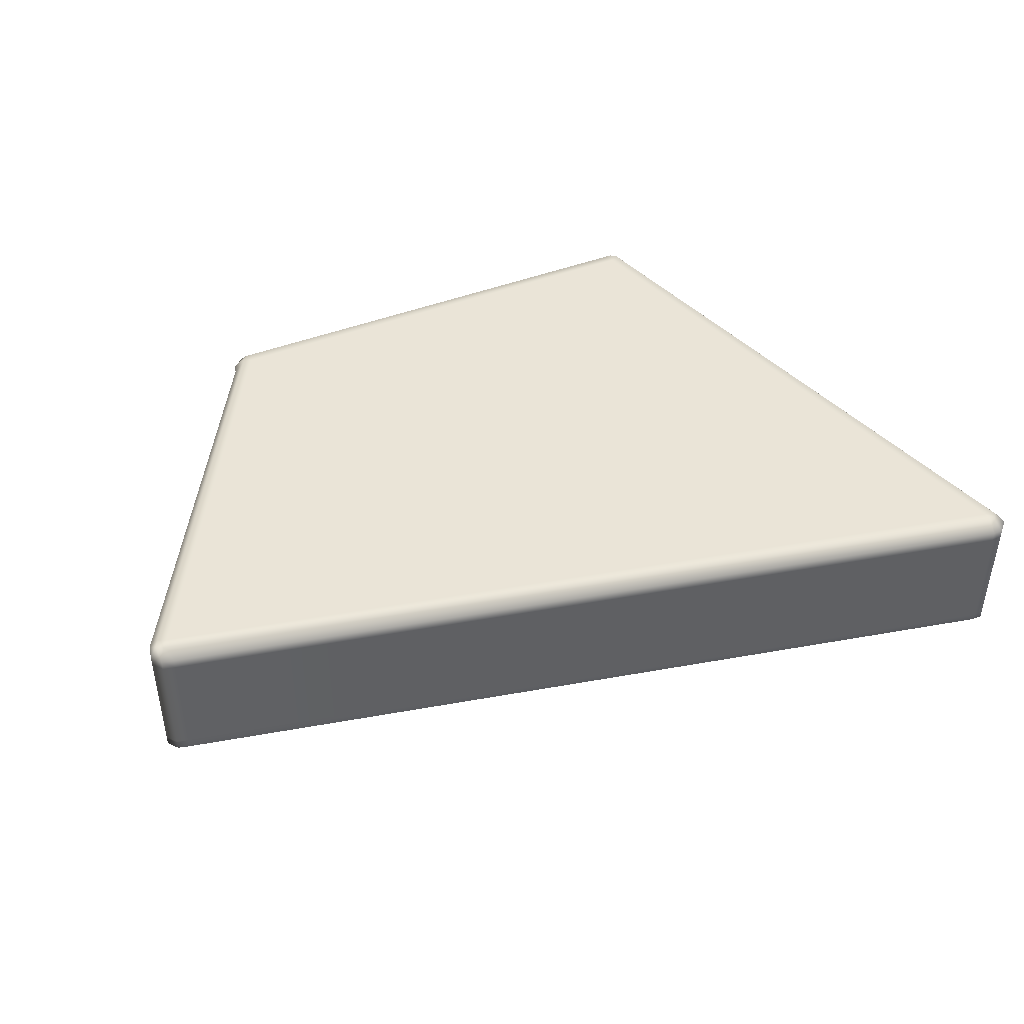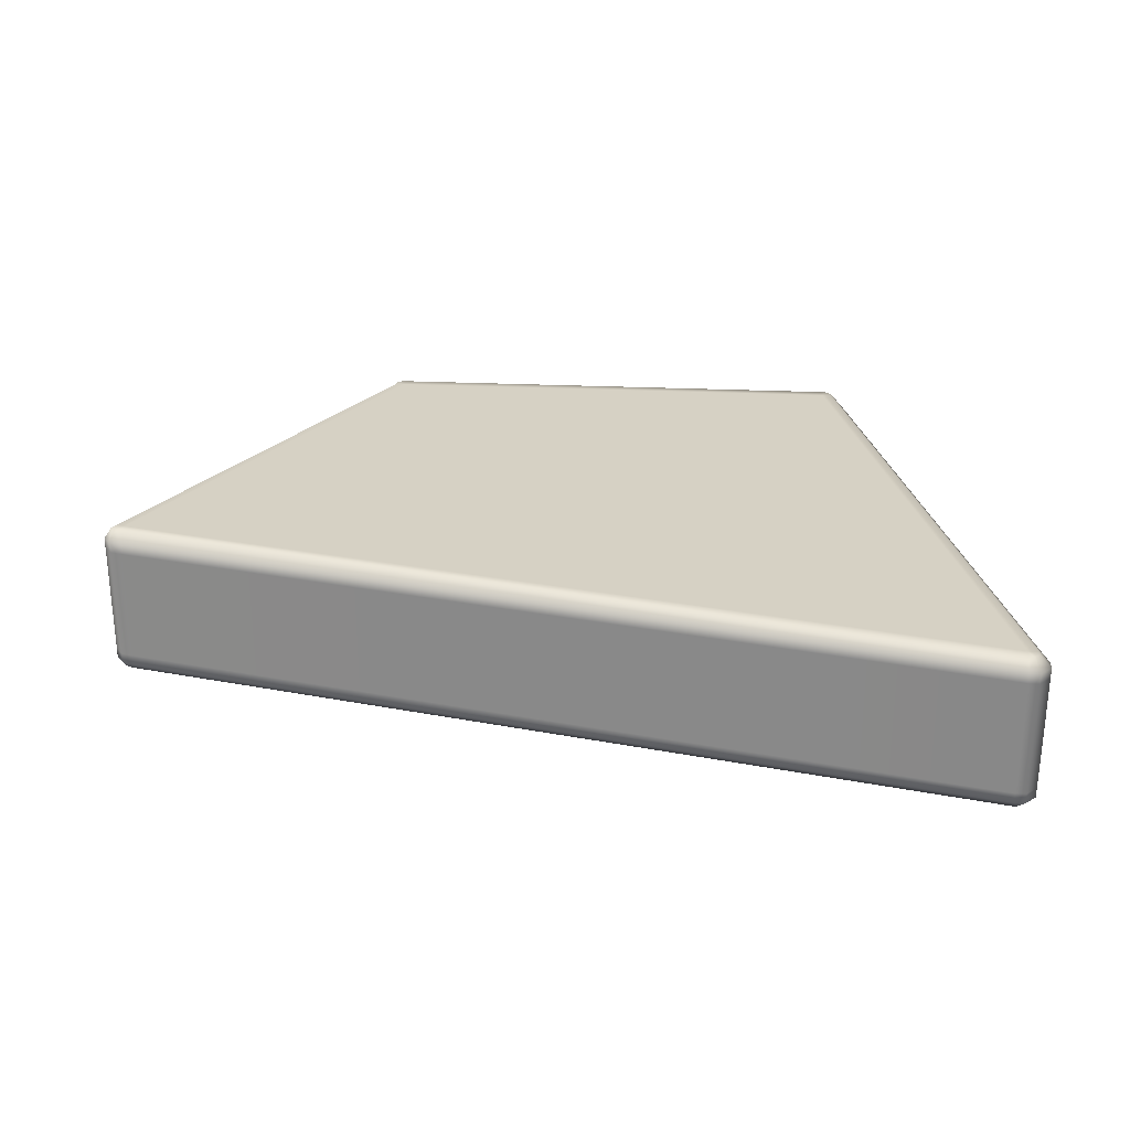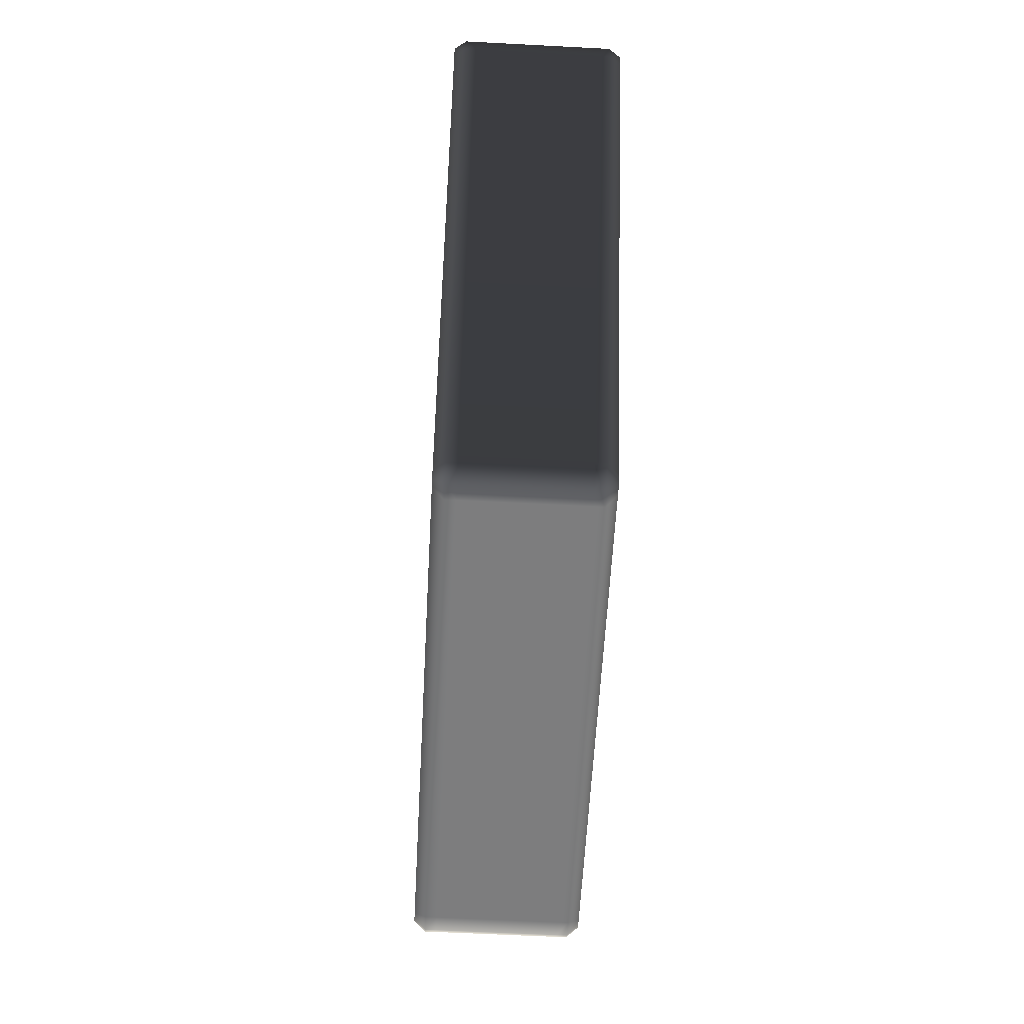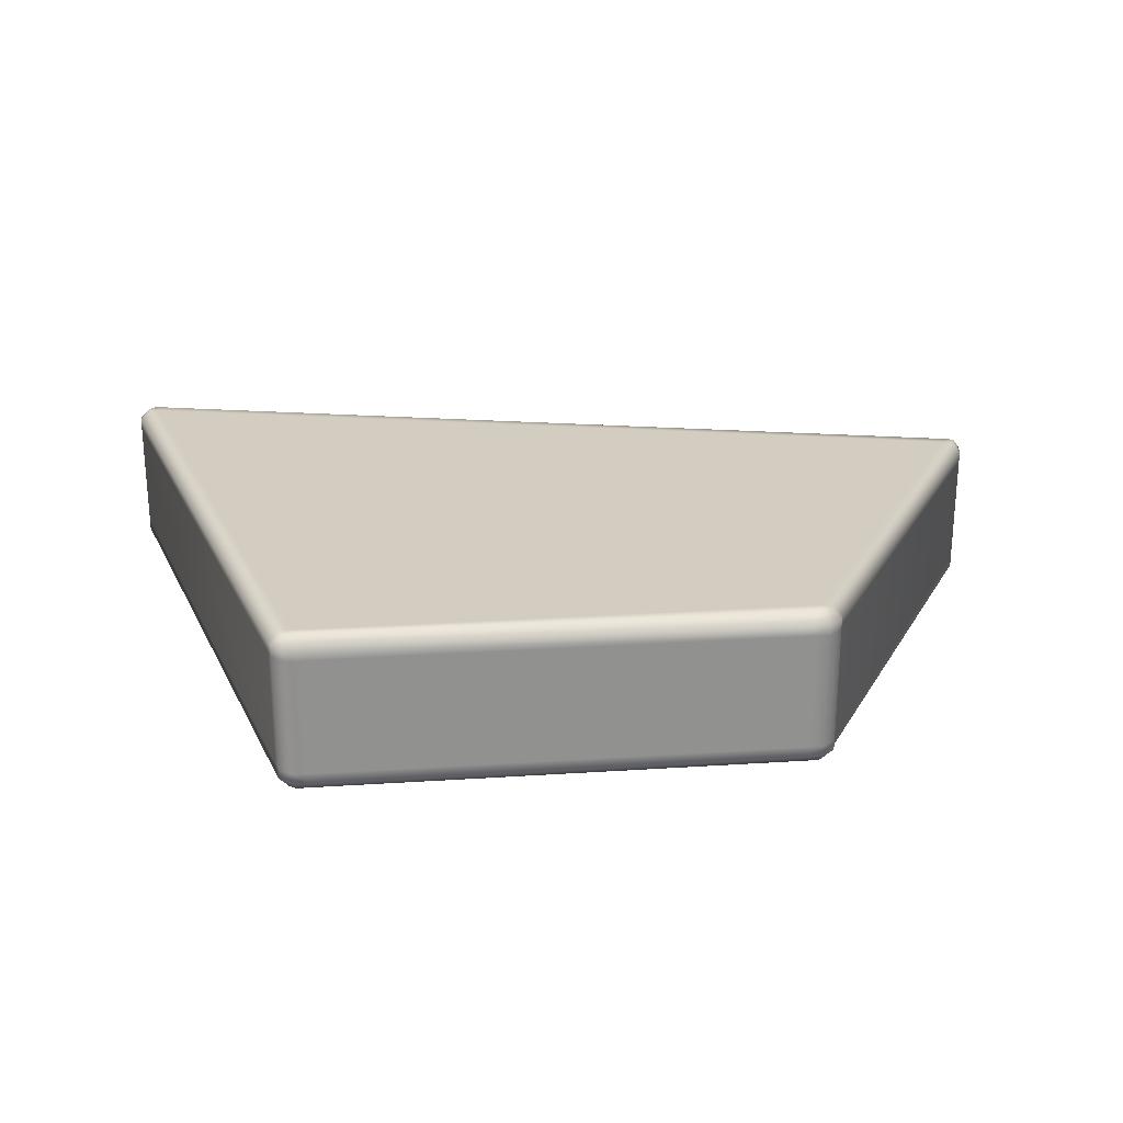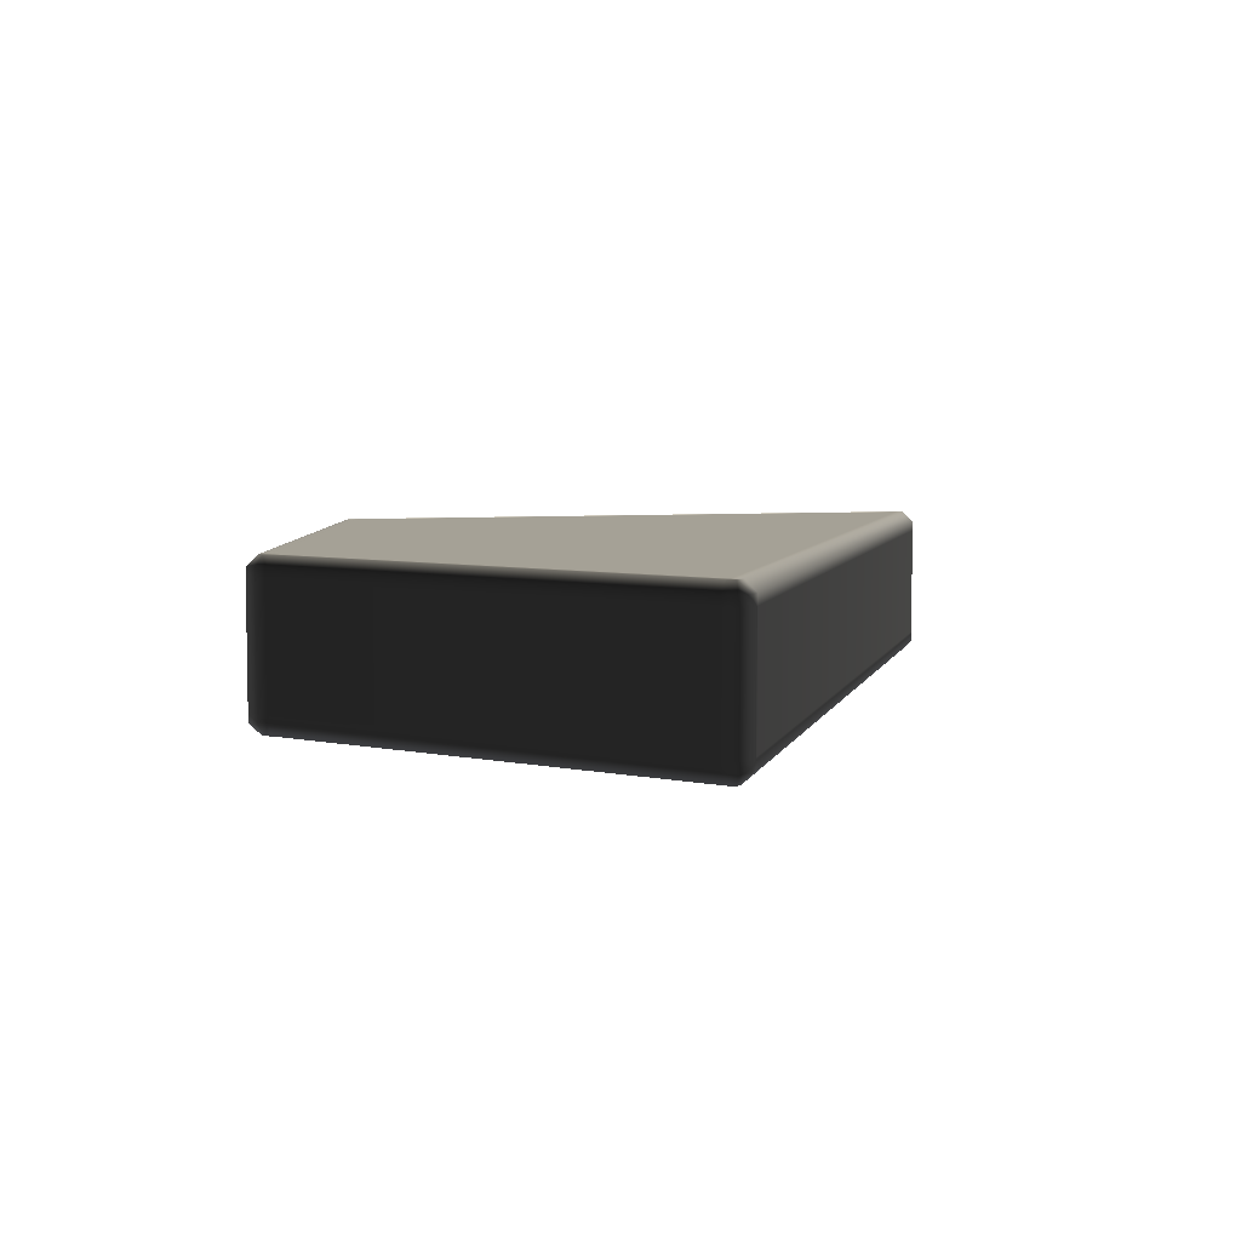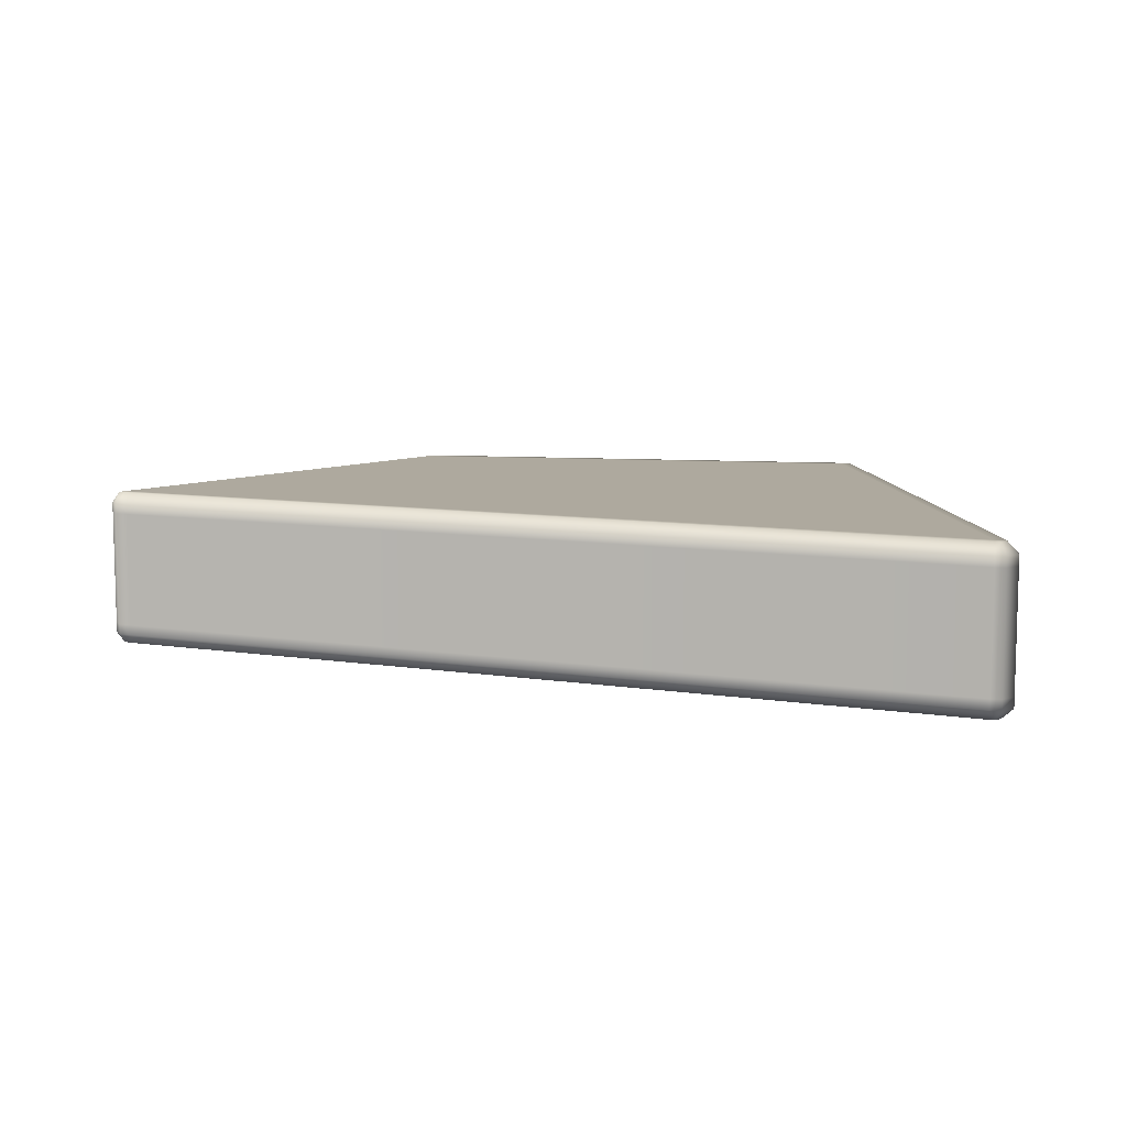
<metadata>
{"format":"obj","ext":"obj","renderer":"f3d","projection":"perspective","resolution":1024,"background":"white","views":[{"elev":43.6,"azim":155.3,"up":"+Z"},{"elev":27.0,"azim":-176.0,"up":"+Z"},{"elev":-59.1,"azim":86.9,"up":"+Y"},{"elev":24.4,"azim":-6.1,"up":"+Z"},{"elev":6.1,"azim":92.2,"up":"+Z"},{"elev":9.0,"azim":-169.8,"up":"+Z"}]}
</metadata>
<code>
g default
v 0.0445 -0.0055 0.0075
v 0.023 -0.043 0.0075
v -0.023 -0.043 0.0075
v -0.038 0.013 0.0075
v 0.04532 -0.00584 0.0075
v 0.02398 -0.043 0.0075
v 0.02388 -0.04353 0.0075
v 0.02328 -0.04398 0.0075
v 0.02255 -0.04398 0.0075
v -0.02255 -0.04398 0.0075
v -0.02328 -0.04398 0.0075
v -0.02388 -0.04353 0.0075
v -0.02398 -0.043 0.0075
v -0.03898 0.013 0.0075
v -0.03898 0.01348 0.0075
v -0.03848 0.01398 0.0075
v -0.038 0.01398 0.0075
v 0.0445 -0.004522 0.0075
v 0.04508 -0.004642 0.0075
v 0.04576 -0.005042 0.0075
v 0.04616 -0.0062 0.006478
v 0.025 -0.043 0.006478
v 0.0247 -0.04398 0.006478
v 0.02353 -0.045 0.006478
v 0.022 -0.045 0.006478
v -0.022 -0.045 0.006478
v -0.02353 -0.045 0.006478
v -0.0247 -0.04398 0.006478
v -0.025 -0.043 0.006478
v -0.04 0.013 0.006478
v -0.04 0.01398 0.006478
v -0.03898 0.015 0.006478
v -0.038 0.015 0.006478
v 0.0445 -0.0035 0.006478
v 0.04568 -0.00382 0.006478
v 0.04644 -0.004862 0.006478
v 0.04616 -0.0062 0.0055
v 0.025 -0.043 0.0055
v 0.0247 -0.04398 0.0055
v 0.02353 -0.045 0.0055
v 0.022 -0.045 0.0055
v -0.022 -0.045 0.0055
v -0.02353 -0.045 0.0055
v -0.0247 -0.04398 0.0055
v -0.025 -0.043 0.0055
v -0.04 0.013 0.0055
v -0.04 0.01398 0.0055
v -0.03898 0.015 0.0055
v -0.038 0.015 0.0055
v 0.0445 -0.0035 0.0055
v 0.04568 -0.00382 0.0055
v 0.04644 -0.004862 0.0055
v 0.04616 -0.0062 -0.0055
v 0.025 -0.043 -0.0055
v 0.0247 -0.04398 -0.0055
v 0.02353 -0.045 -0.0055
v 0.022 -0.045 -0.0055
v -0.022 -0.045 -0.0055
v -0.02353 -0.045 -0.0055
v -0.0247 -0.04398 -0.0055
v -0.025 -0.043 -0.0055
v -0.04 0.013 -0.0055
v -0.04 0.01398 -0.0055
v -0.03898 0.015 -0.0055
v -0.038 0.015 -0.0055
v 0.0445 -0.0035 -0.0055
v 0.04568 -0.00382 -0.0055
v 0.04644 -0.004862 -0.0055
v 0.04616 -0.0062 -0.006478
v 0.025 -0.043 -0.006478
v 0.0247 -0.04398 -0.006478
v 0.02353 -0.045 -0.006478
v 0.022 -0.045 -0.006478
v -0.022 -0.045 -0.006478
v -0.02353 -0.045 -0.006478
v -0.0247 -0.04398 -0.006478
v -0.025 -0.043 -0.006478
v -0.04 0.013 -0.006478
v -0.04 0.01398 -0.006478
v -0.03898 0.015 -0.006478
v -0.038 0.015 -0.006478
v 0.0445 -0.0035 -0.006478
v 0.04568 -0.00382 -0.006478
v 0.04644 -0.004862 -0.006478
v 0.04532 -0.00584 -0.0075
v 0.02398 -0.043 -0.0075
v 0.02388 -0.04353 -0.0075
v 0.02328 -0.04398 -0.0075
v 0.02255 -0.04398 -0.0075
v -0.02255 -0.04398 -0.0075
v -0.02328 -0.04398 -0.0075
v -0.02388 -0.04353 -0.0075
v -0.02398 -0.043 -0.0075
v -0.03898 0.013 -0.0075
v -0.03898 0.01348 -0.0075
v -0.03848 0.01398 -0.0075
v -0.038 0.01398 -0.0075
v 0.0445 -0.004522 -0.0075
v 0.04508 -0.004642 -0.0075
v 0.04576 -0.005042 -0.0075
v 0.0445 -0.0055 -0.0075
v 0.023 -0.043 -0.0075
v -0.023 -0.043 -0.0075
v -0.038 0.013 -0.0075
g handr
f 2 1 4
f 3 2 4
f 6 5 1
f 2 6 1
f 7 6 2
f 8 7 2
f 9 8 2
f 9 2 3
f 10 9 3
f 11 10 3
f 12 11 3
f 13 12 3
f 13 3 4
f 14 13 4
f 14 4 15
f 15 4 16
f 16 4 17
f 1 18 17
f 4 1 17
f 1 19 18
f 1 20 19
f 1 5 20
f 6 21 5
f 6 22 21
f 7 22 6
f 7 23 22
f 8 23 7
f 24 23 8
f 24 8 9
f 25 24 9
f 25 9 10
f 26 25 10
f 27 26 10
f 11 27 10
f 28 11 12
f 28 27 11
f 29 12 13
f 28 12 29
f 30 13 14
f 29 13 30
f 30 15 31
f 30 14 15
f 15 16 32
f 31 15 32
f 16 17 33
f 32 16 33
f 18 34 33
f 17 18 33
f 19 35 34
f 18 19 34
f 20 36 35
f 19 20 35
f 20 21 36
f 5 21 20
f 22 37 21
f 22 38 37
f 23 38 22
f 23 39 38
f 24 39 23
f 24 40 39
f 41 24 25
f 41 40 24
f 41 25 26
f 42 41 26
f 27 42 26
f 43 42 27
f 44 27 28
f 43 27 44
f 45 28 29
f 44 28 45
f 46 29 30
f 45 29 46
f 47 30 31
f 46 30 47
f 48 31 32
f 47 31 48
f 49 32 33
f 49 48 32
f 50 33 34
f 50 49 33
f 35 50 34
f 51 50 35
f 36 51 35
f 36 52 51
f 21 52 36
f 21 37 52
f 38 53 37
f 38 54 53
f 39 54 38
f 39 55 54
f 40 55 39
f 40 56 55
f 57 40 41
f 57 56 40
f 57 41 42
f 58 57 42
f 43 58 42
f 59 58 43
f 60 43 44
f 59 43 60
f 61 44 45
f 60 44 61
f 62 45 46
f 61 45 62
f 63 46 47
f 62 46 63
f 64 47 48
f 63 47 64
f 65 48 49
f 65 64 48
f 66 49 50
f 66 65 49
f 51 66 50
f 67 66 51
f 52 67 51
f 52 68 67
f 37 68 52
f 37 53 68
f 54 69 53
f 54 70 69
f 55 70 54
f 55 71 70
f 56 71 55
f 56 72 71
f 73 56 57
f 73 72 56
f 73 57 58
f 74 73 58
f 59 74 58
f 75 74 59
f 76 59 60
f 75 59 76
f 77 60 61
f 76 60 77
f 78 61 62
f 77 61 78
f 79 62 63
f 78 62 79
f 80 63 64
f 79 63 80
f 81 64 65
f 81 80 64
f 82 65 66
f 82 81 65
f 67 82 66
f 83 82 67
f 68 83 67
f 68 84 83
f 53 84 68
f 53 69 84
f 70 85 69
f 70 86 85
f 87 86 70
f 71 87 70
f 71 88 87
f 72 88 71
f 72 73 89
f 88 72 89
f 73 90 89
f 73 74 90
f 75 91 90
f 74 75 90
f 91 76 92
f 91 75 76
f 92 76 77
f 93 92 77
f 94 77 78
f 93 77 94
f 95 78 79
f 94 78 95
f 95 79 80
f 96 95 80
f 96 80 81
f 97 96 81
f 98 81 82
f 98 97 81
f 99 98 82
f 83 99 82
f 100 99 83
f 84 100 83
f 69 100 84
f 69 85 100
f 86 102 101
f 85 86 101
f 86 87 102
f 87 88 102
f 88 89 102
f 89 103 102
f 89 90 103
f 90 91 103
f 91 92 103
f 92 93 103
f 93 94 104
f 103 93 104
f 104 94 95
f 104 95 96
f 104 96 97
f 101 97 98
f 101 104 97
f 99 101 98
f 100 101 99
f 85 101 100
f 102 104 101
f 102 103 104

</code>
